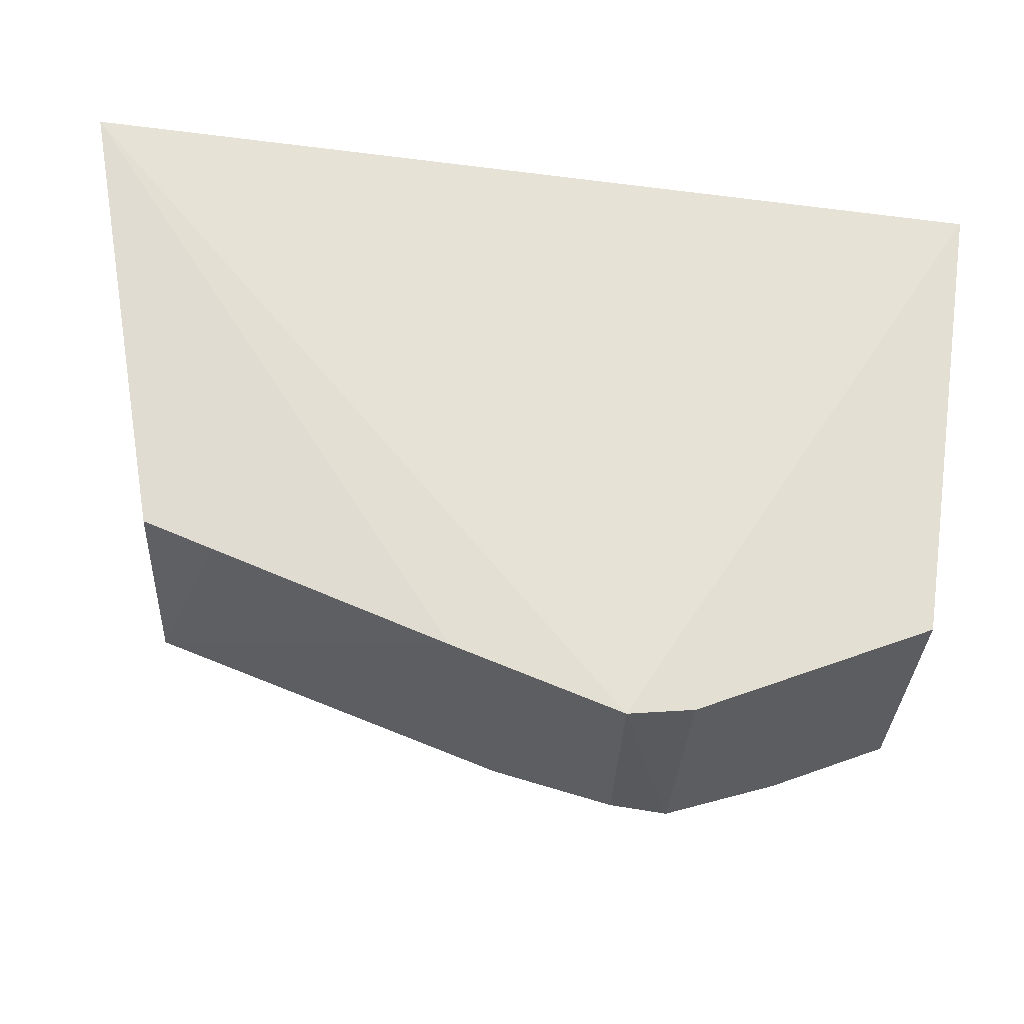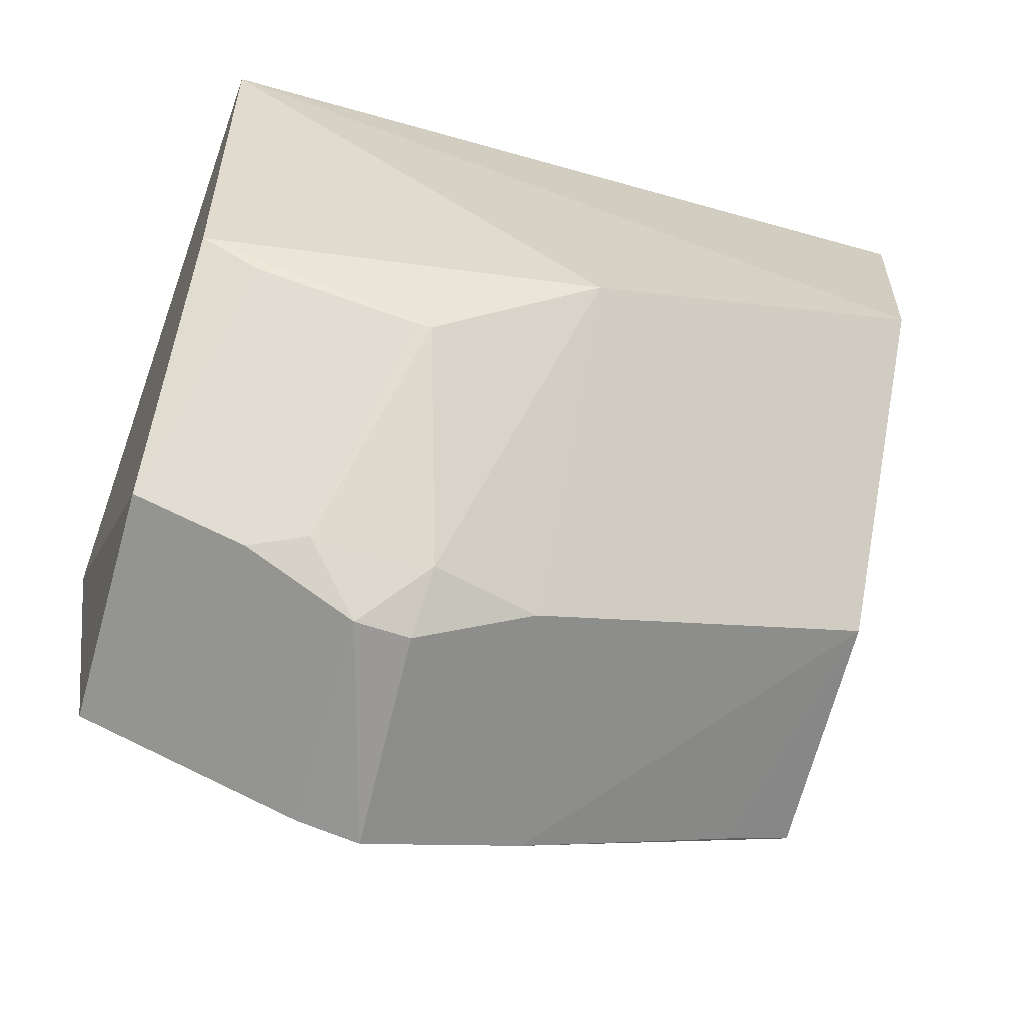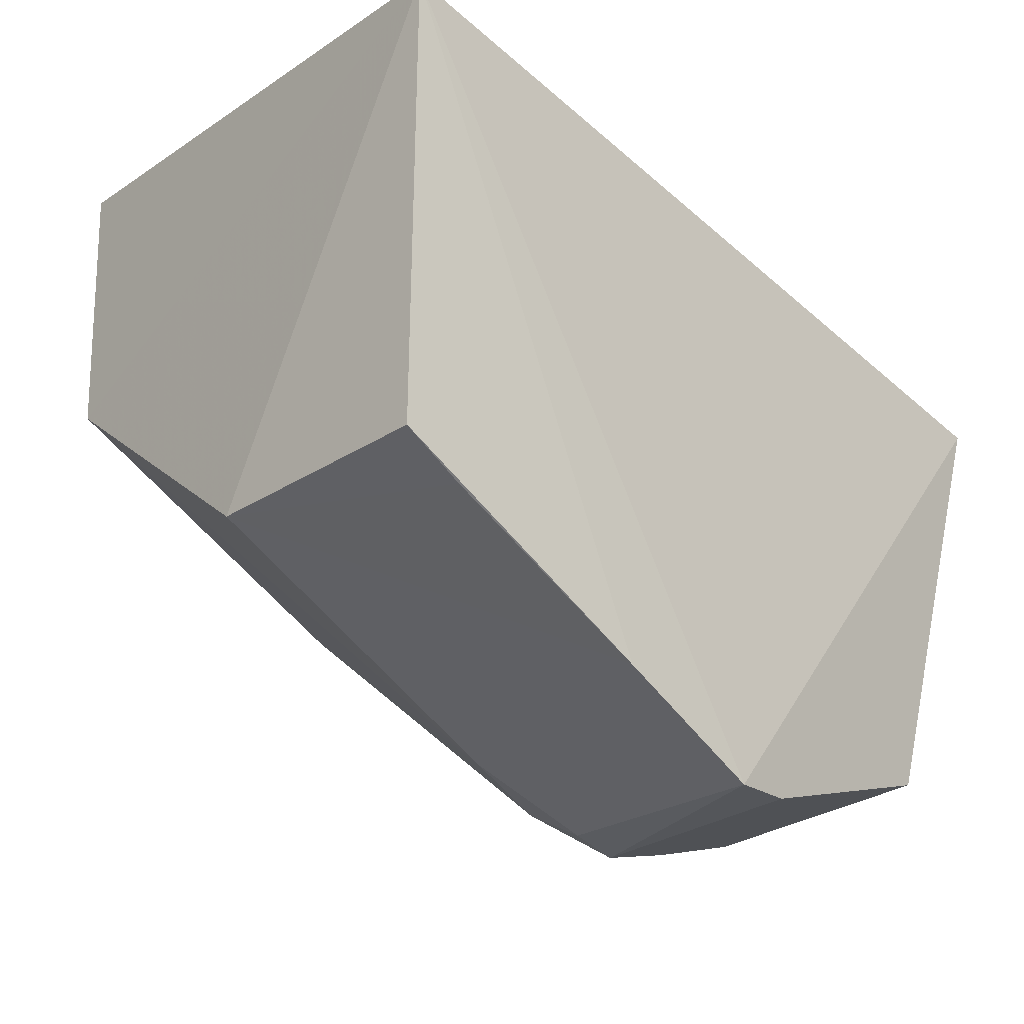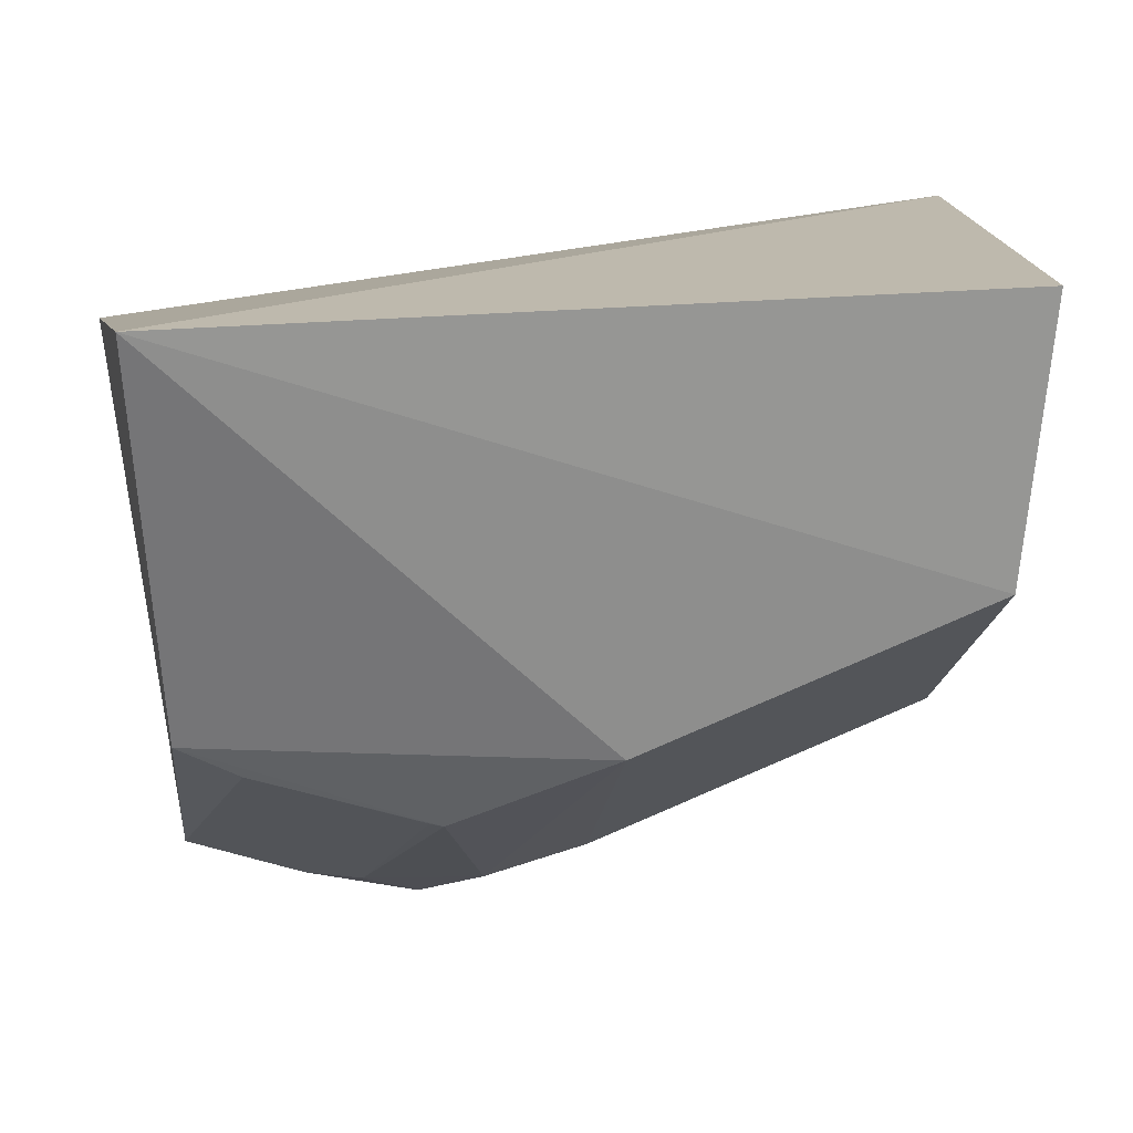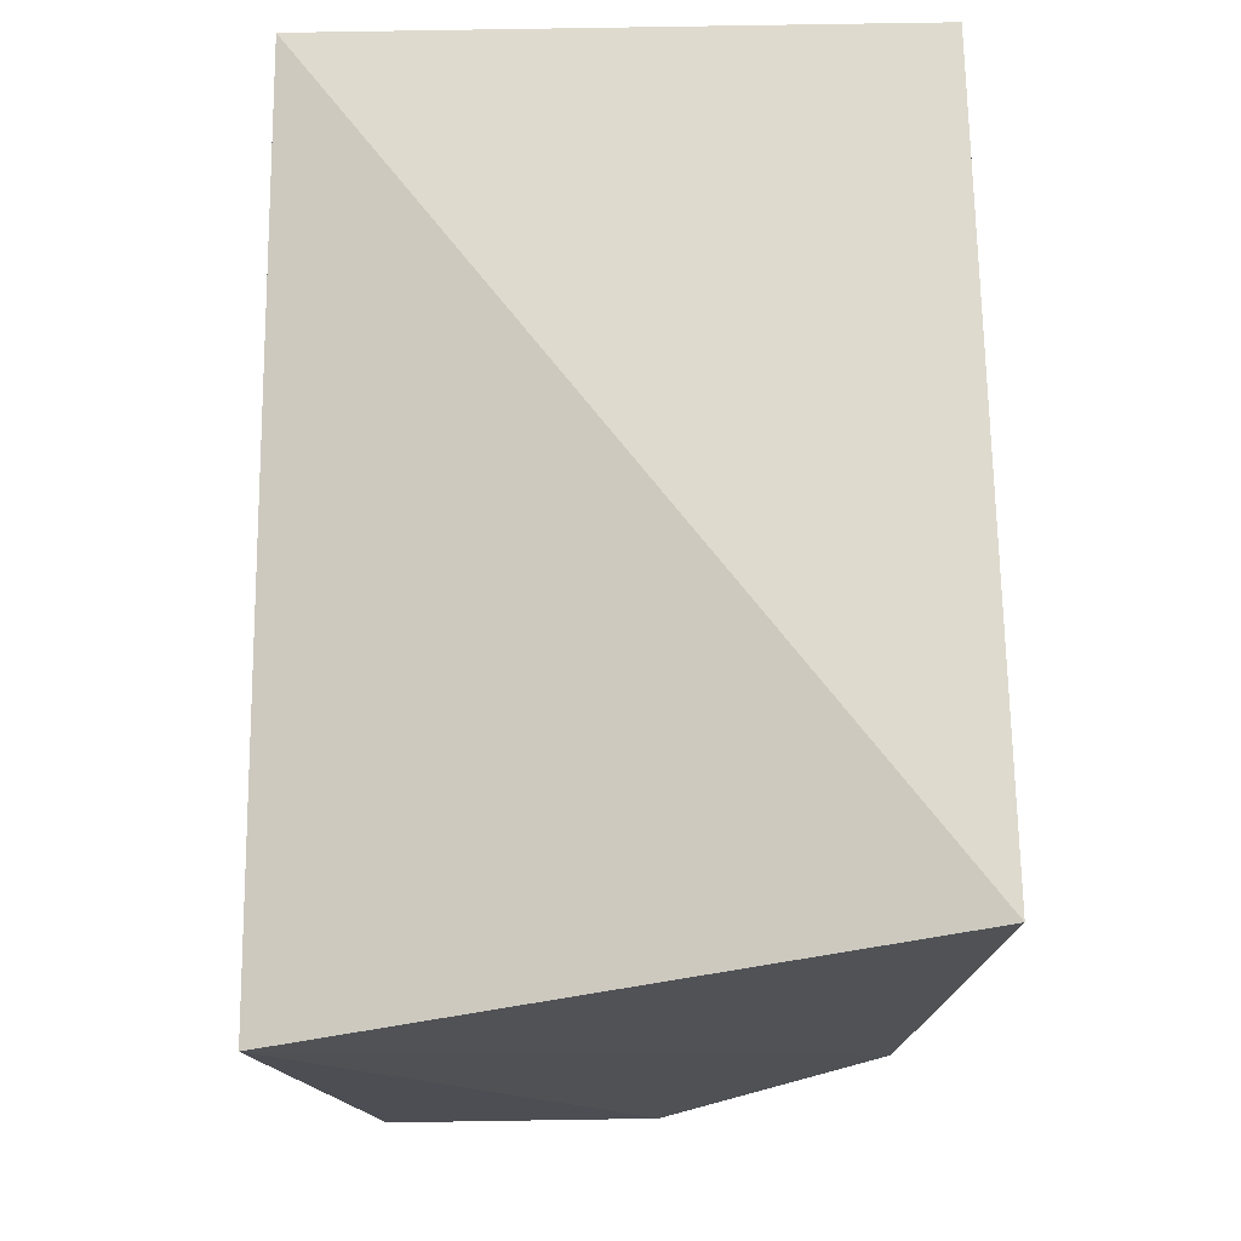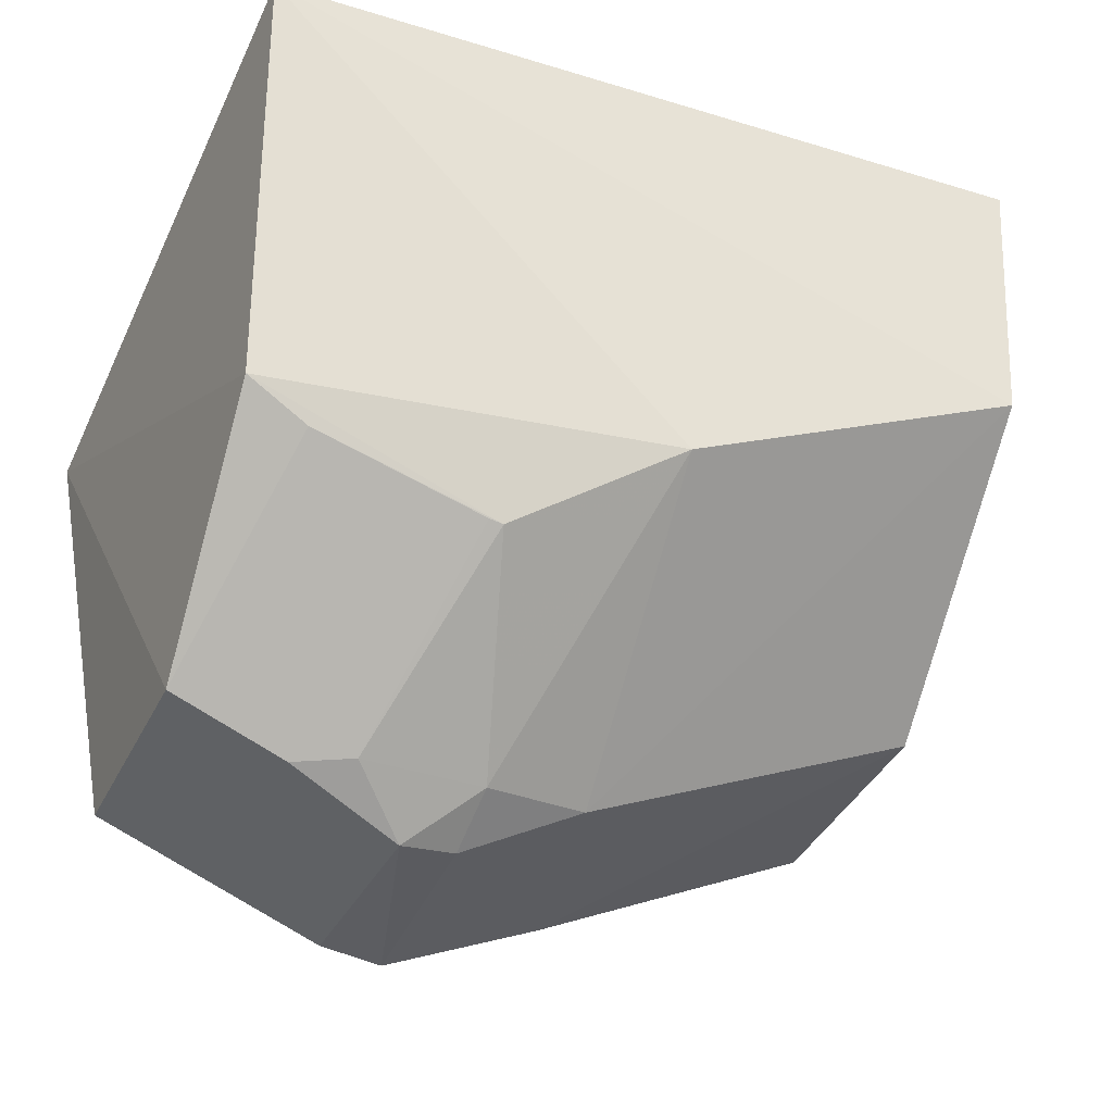
<metadata>
{"format":"obj","ext":"obj","renderer":"f3d","projection":"perspective","resolution":1024,"background":"white","views":[{"elev":-33.5,"azim":176.5,"up":"+Y"},{"elev":-65.7,"azim":-15.7,"up":"+Y"},{"elev":-32.1,"azim":133.3,"up":"+Y"},{"elev":24.9,"azim":-8.4,"up":"+Y"},{"elev":65.5,"azim":-90.4,"up":"+Y"},{"elev":-33.4,"azim":-22.7,"up":"+Y"}]}
</metadata>
<code>
v 0.0002135 -0.4284 0.06648
v 0.1468 -0.2616 -0.01399
v 0.1229 -0.3111 0.1469
v -0.08286 -0.2353 0.1439
v -0.09303 -0.2865 -0.01399
v 0.1293 -0.2353 0.1439
v -0.01292 -0.3734 0.1294
v 0.1261 -0.3797 0.00783
v -0.07761 -0.4041 0.07524
v 0.001733 -0.4178 0.0827
v 0.02986 -0.3498 0.1446
v 0.125 -0.3763 0.07584
v 0.002102 -0.433 0.006282
v -0.07788 -0.3467 0.1281
v -0.01504 -0.4298 0.06787
v 0.03127 -0.4149 0.07486
v 0.04633 -0.4148 0.006015
v -0.07794 -0.4052 0.007434
v -0.06151 -0.3568 0.127
v -0.03094 -0.416 0.08159
v 0.1078 -0.3879 0.008077
v -0.01542 -0.4307 0.007276
v -0.04635 -0.4169 0.07487
v -0.01655 -0.3725 0.129
f 5 4 2
f 6 3 2
f 6 2 4
f 6 4 3
f 11 3 4
f 11 7 10
f 12 8 2
f 12 2 3
f 13 5 2
f 14 4 5
f 14 5 9
f 14 11 4
f 14 7 11
f 15 1 10
f 15 13 1
f 16 10 1
f 16 1 12
f 16 11 10
f 16 12 3
f 16 3 11
f 17 13 2
f 17 2 8
f 17 12 1
f 17 1 13
f 18 9 5
f 18 5 13
f 19 14 9
f 19 7 14
f 20 15 10
f 20 10 7
f 21 17 8
f 21 8 12
f 21 12 17
f 22 18 13
f 22 13 15
f 22 15 9
f 22 9 18
f 23 9 15
f 23 15 20
f 24 20 7
f 24 7 19
f 24 23 20
f 24 19 9
f 24 9 23

</code>
